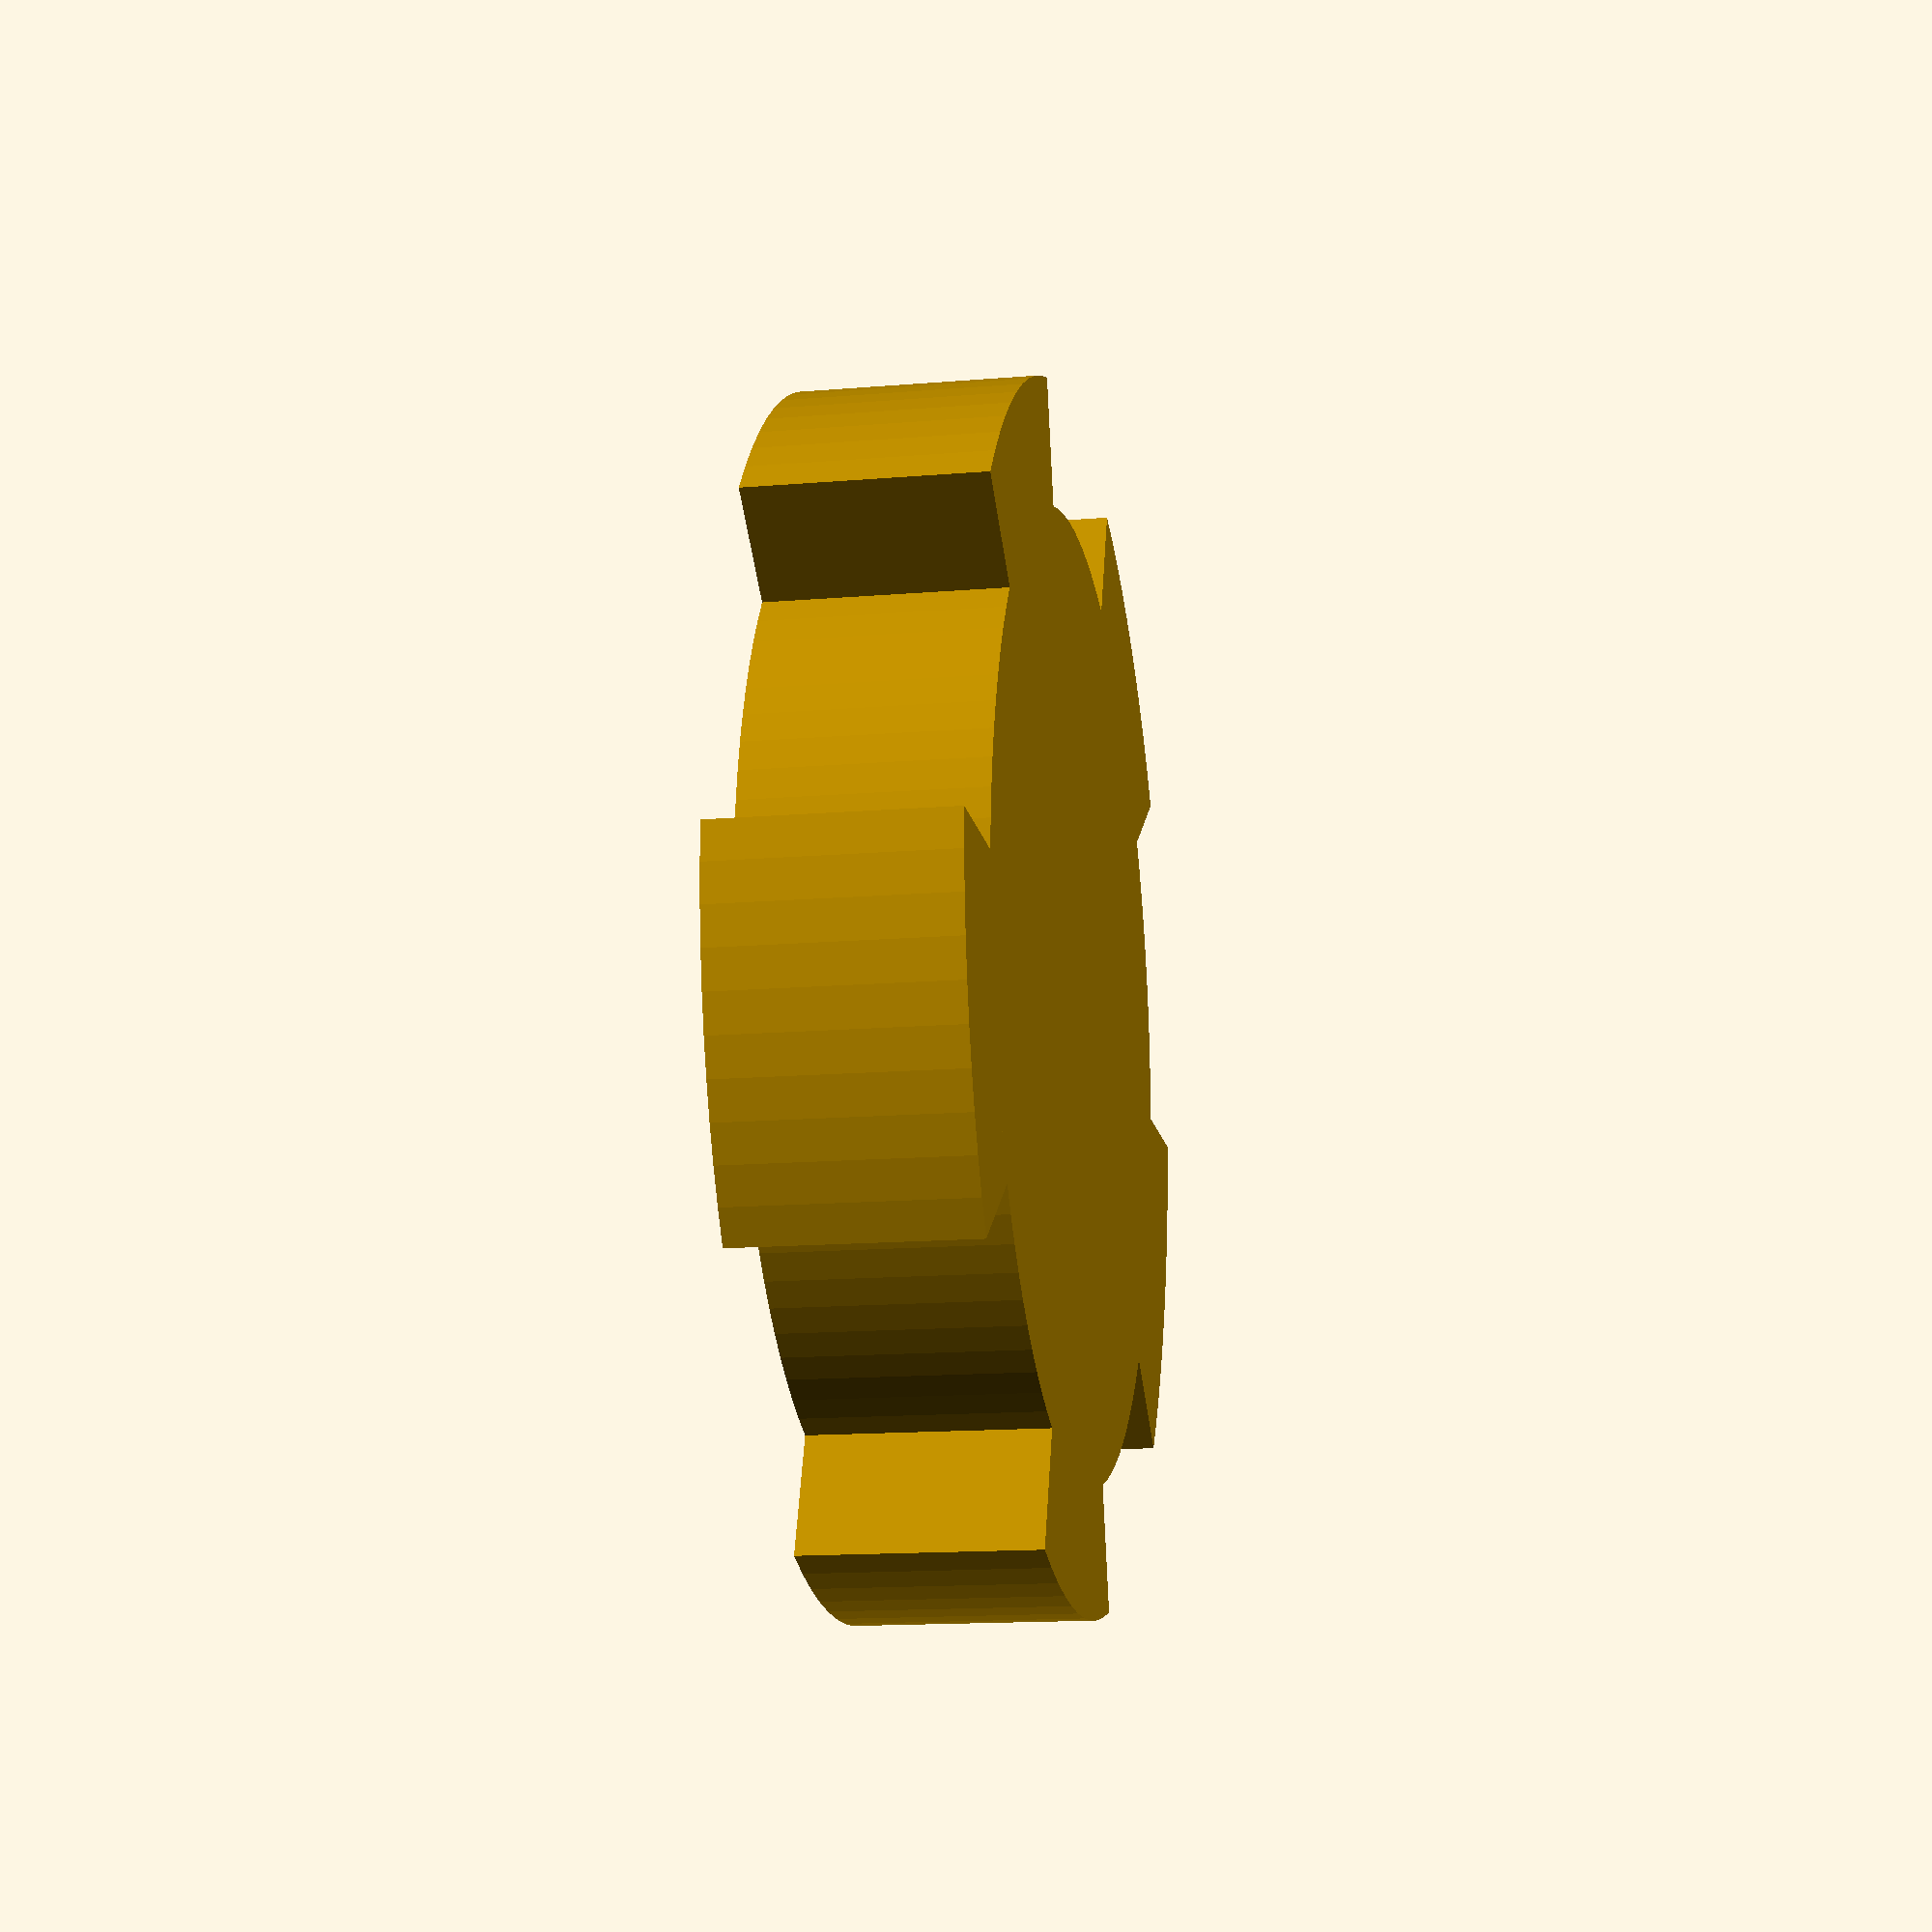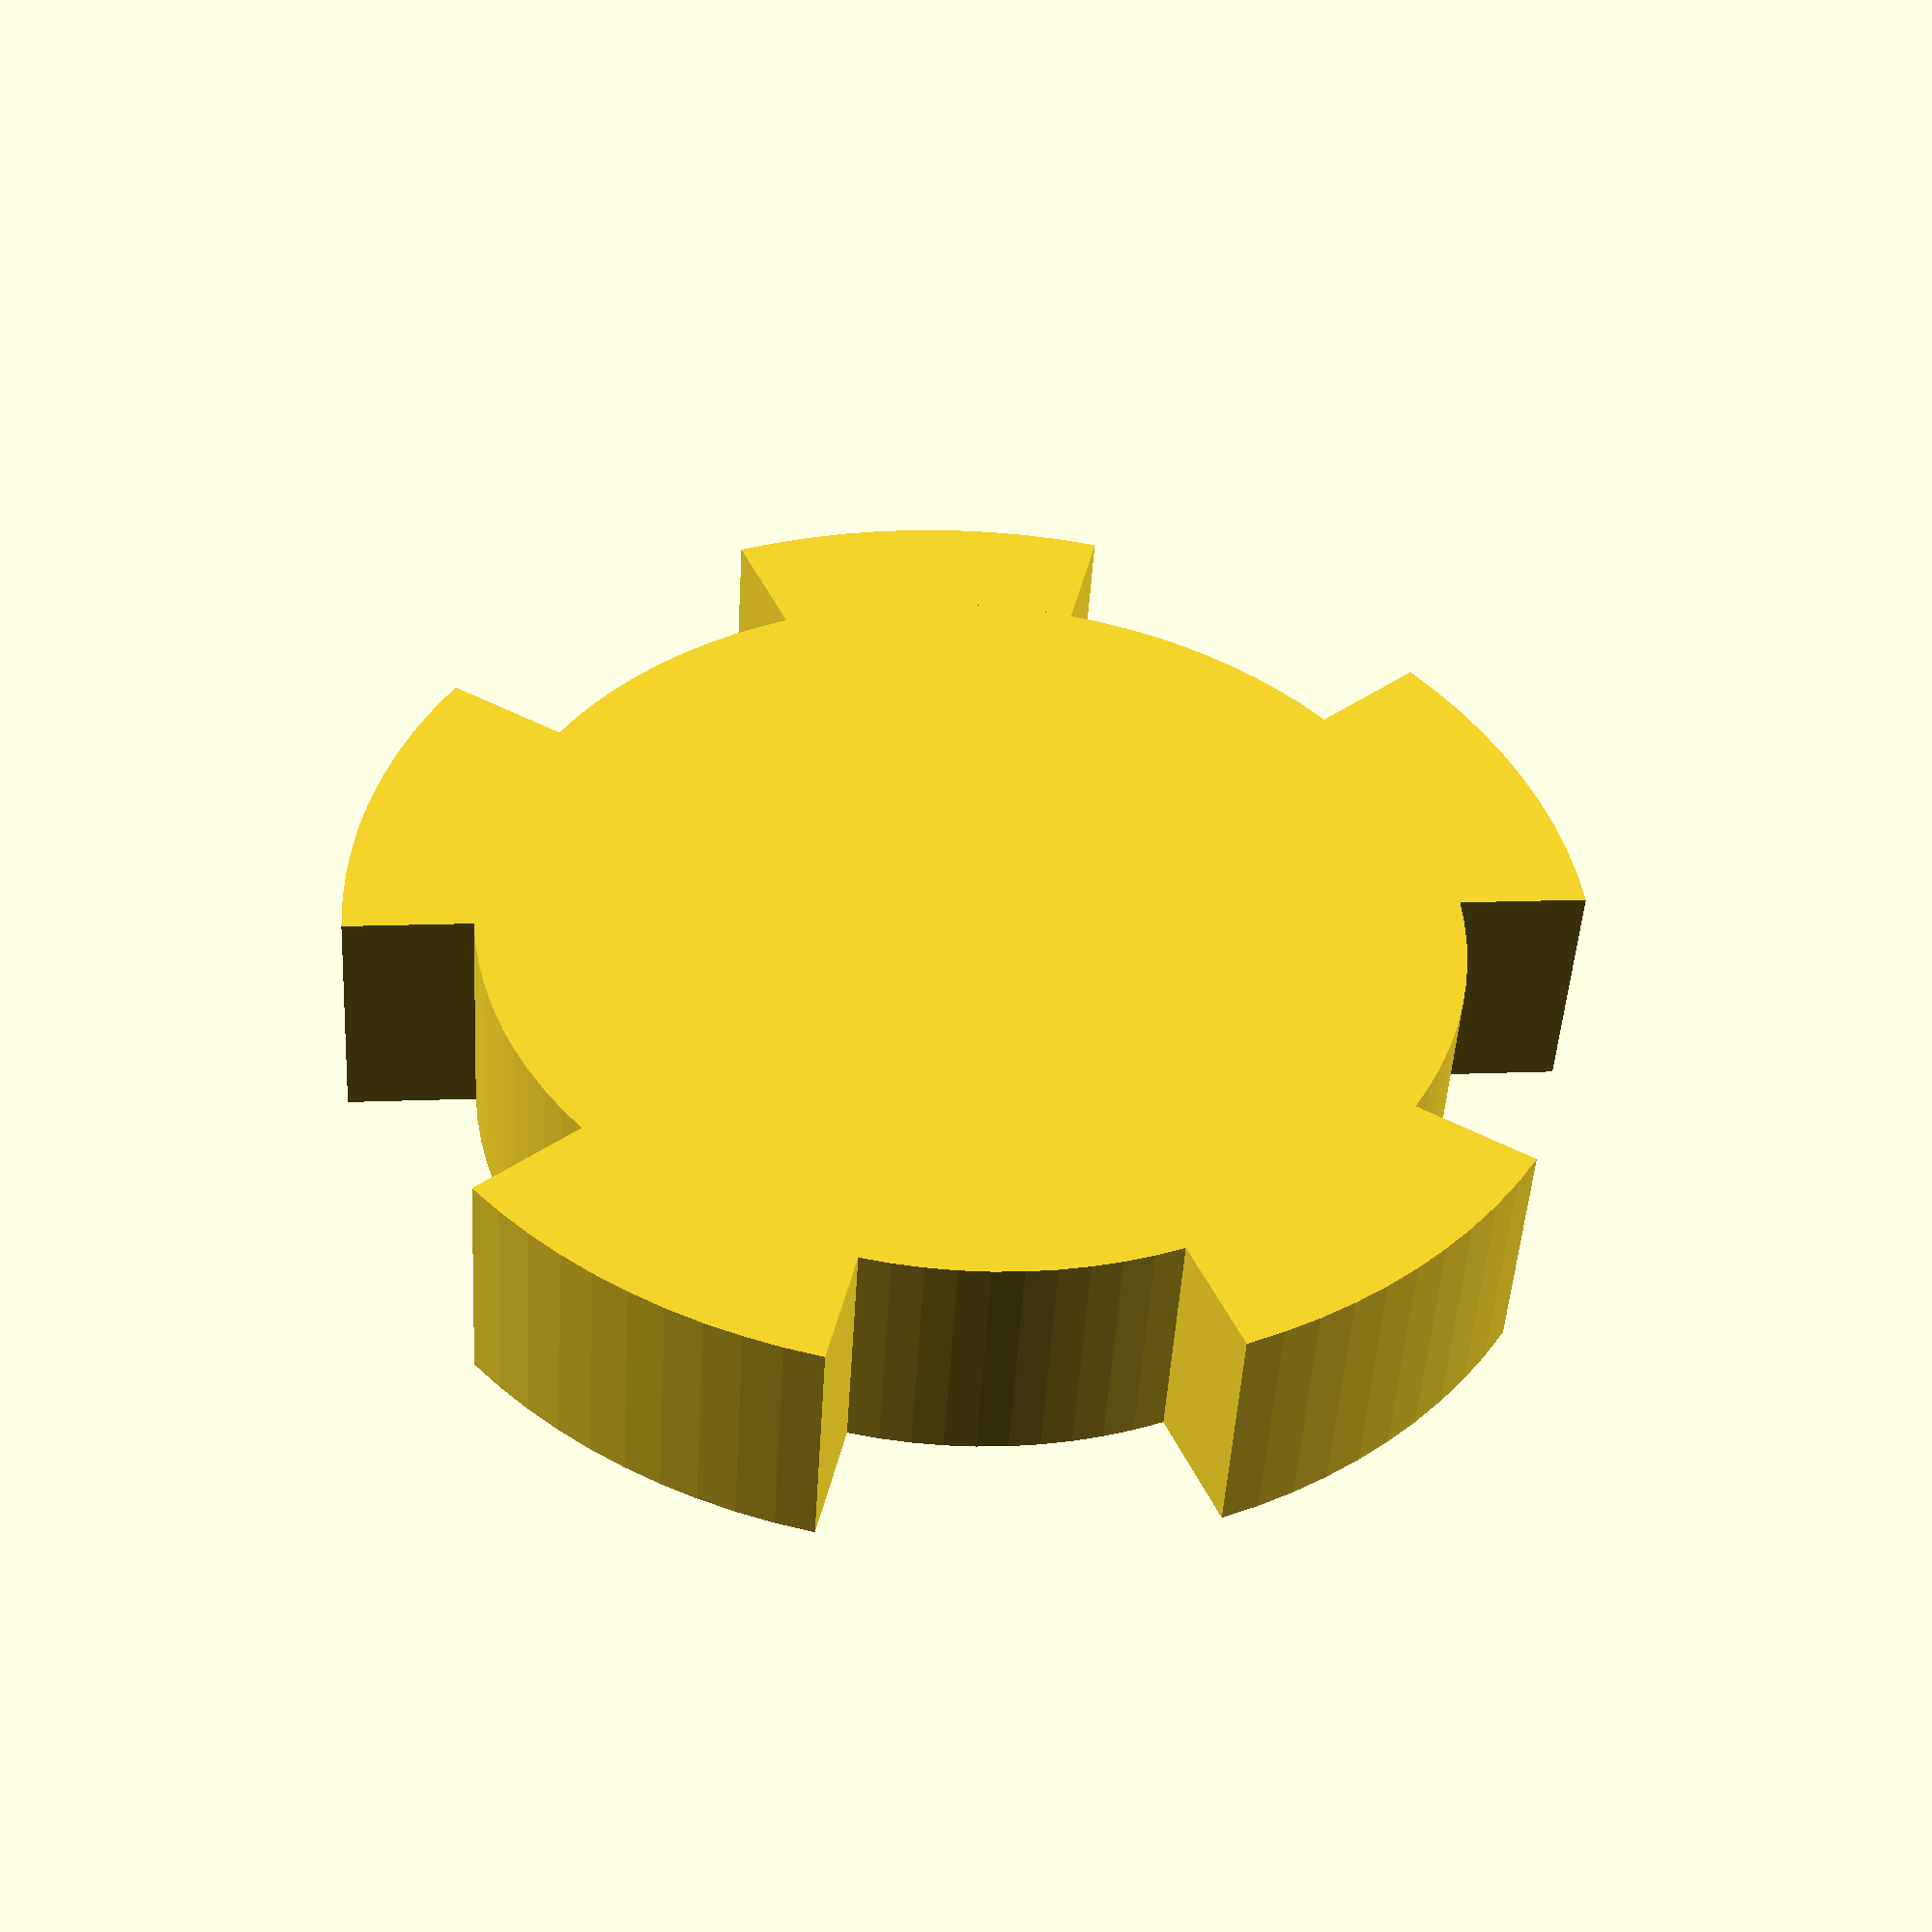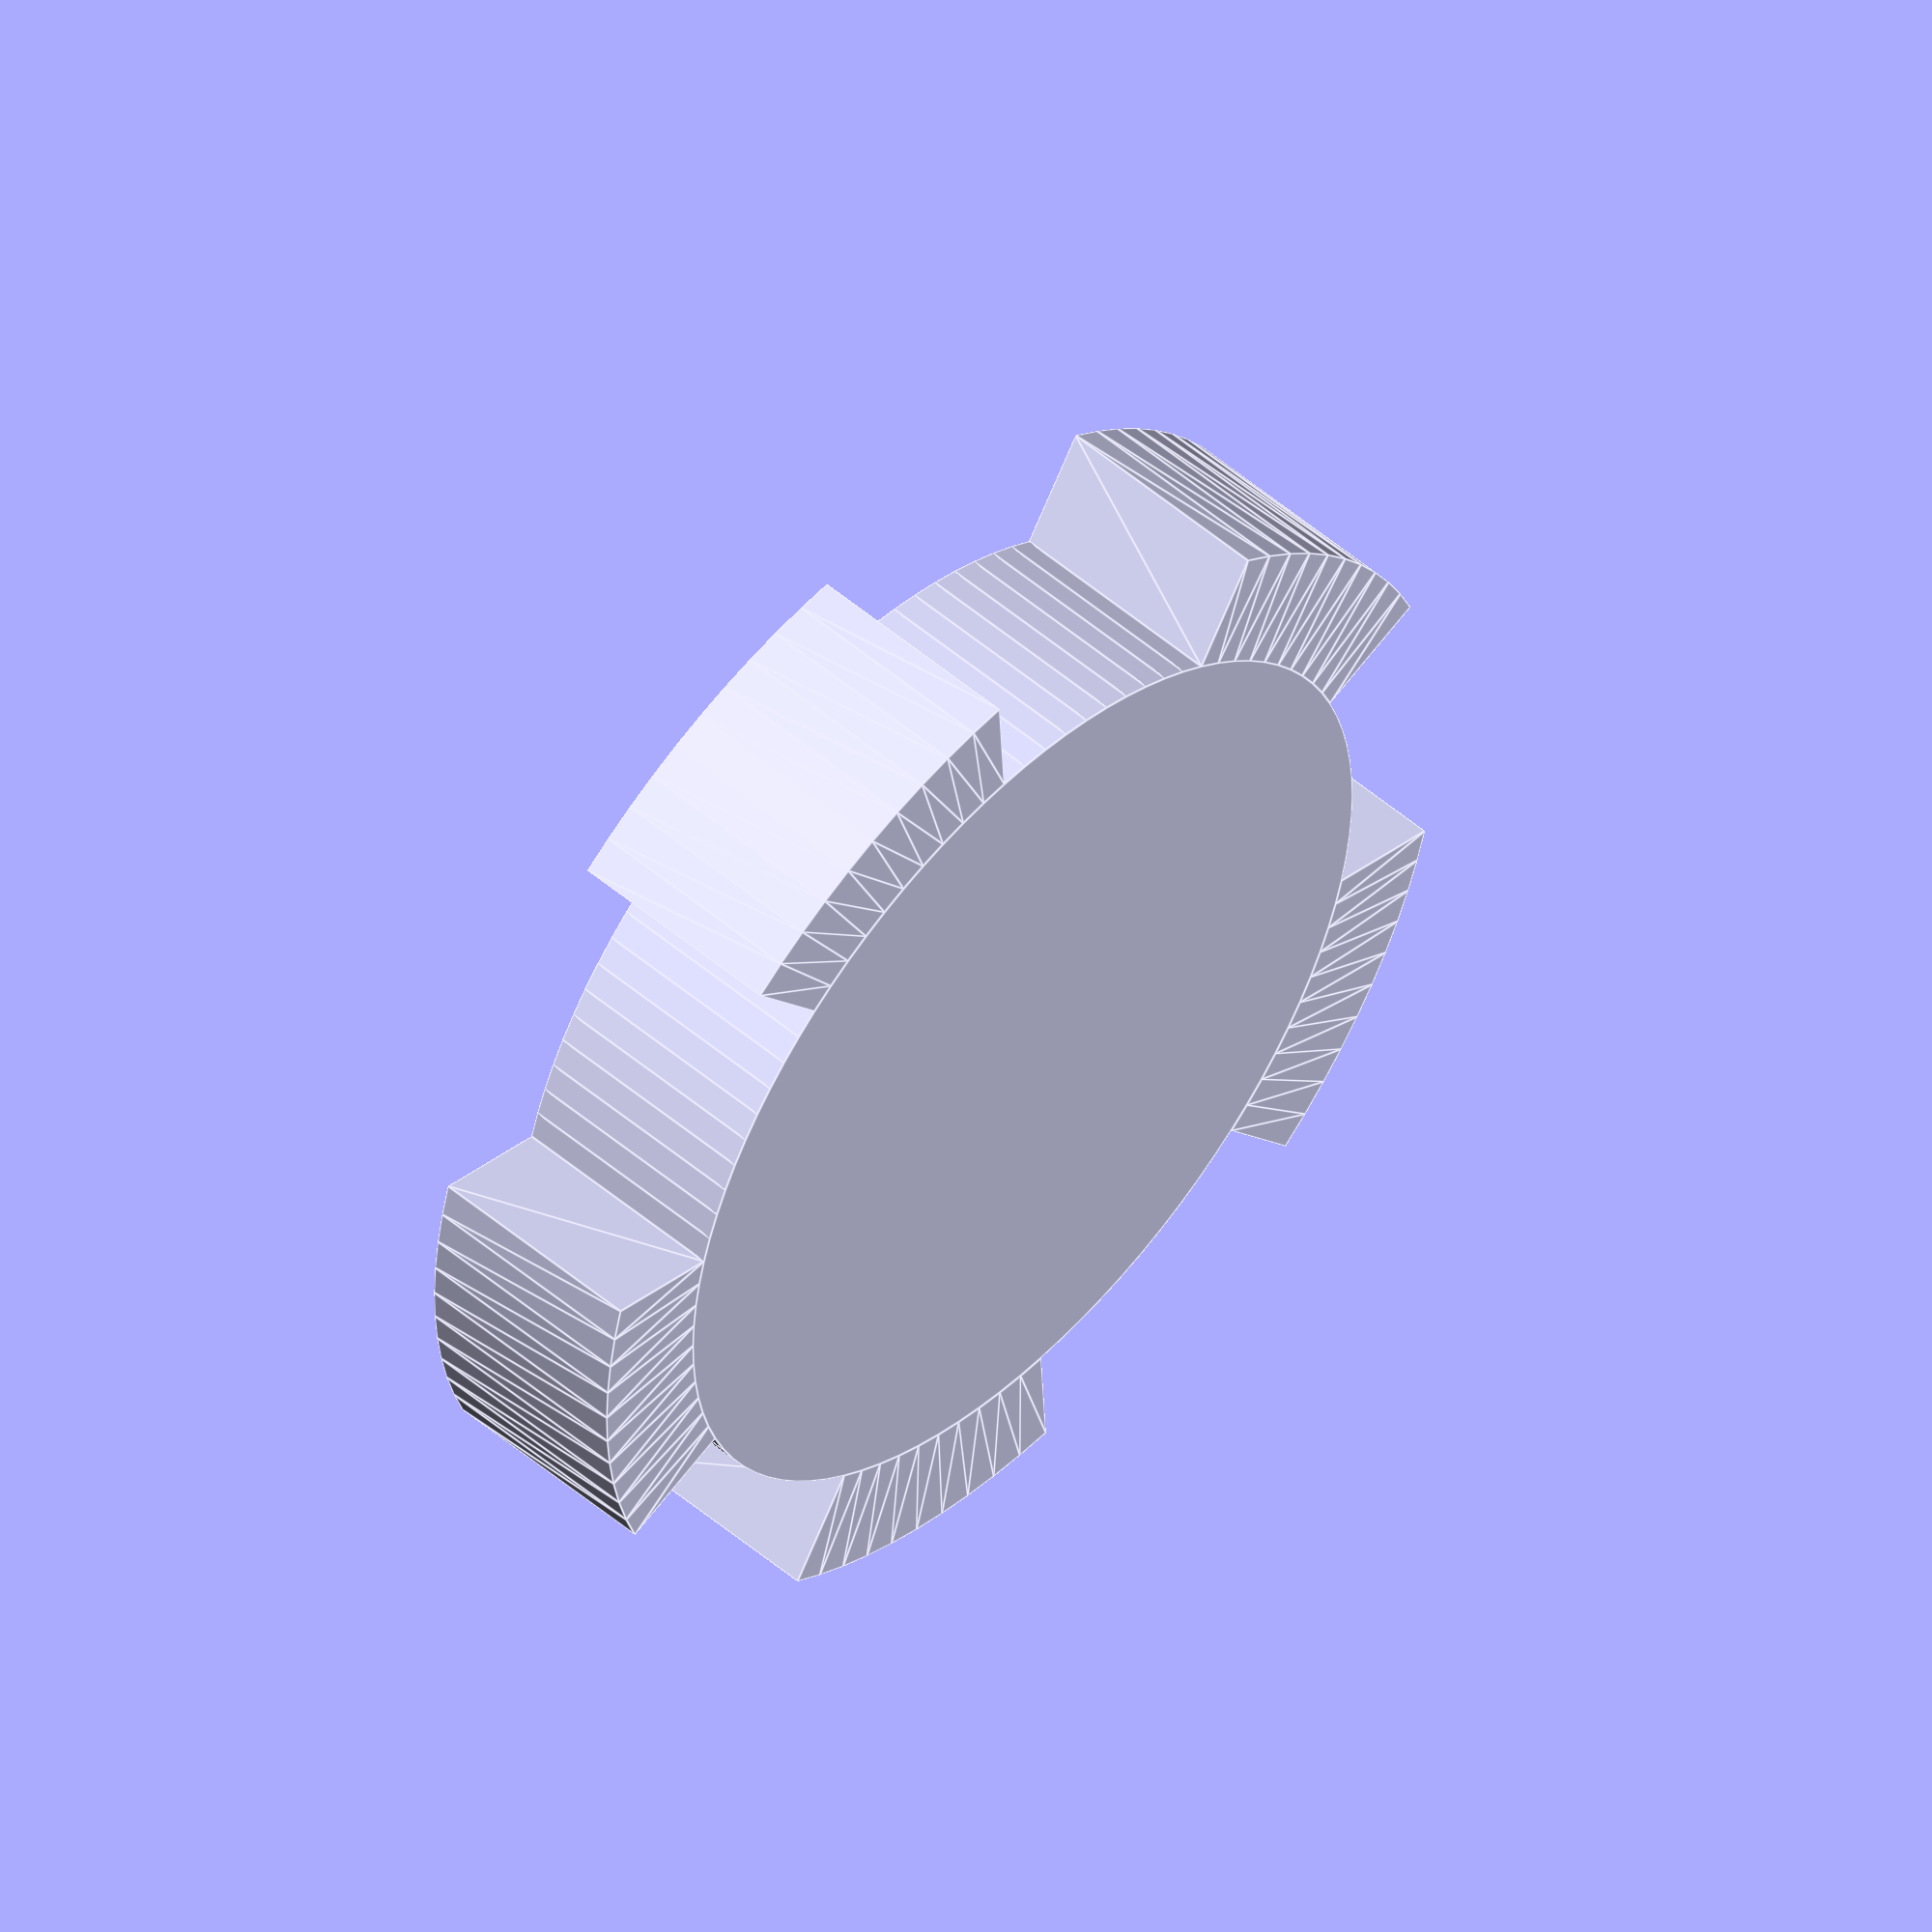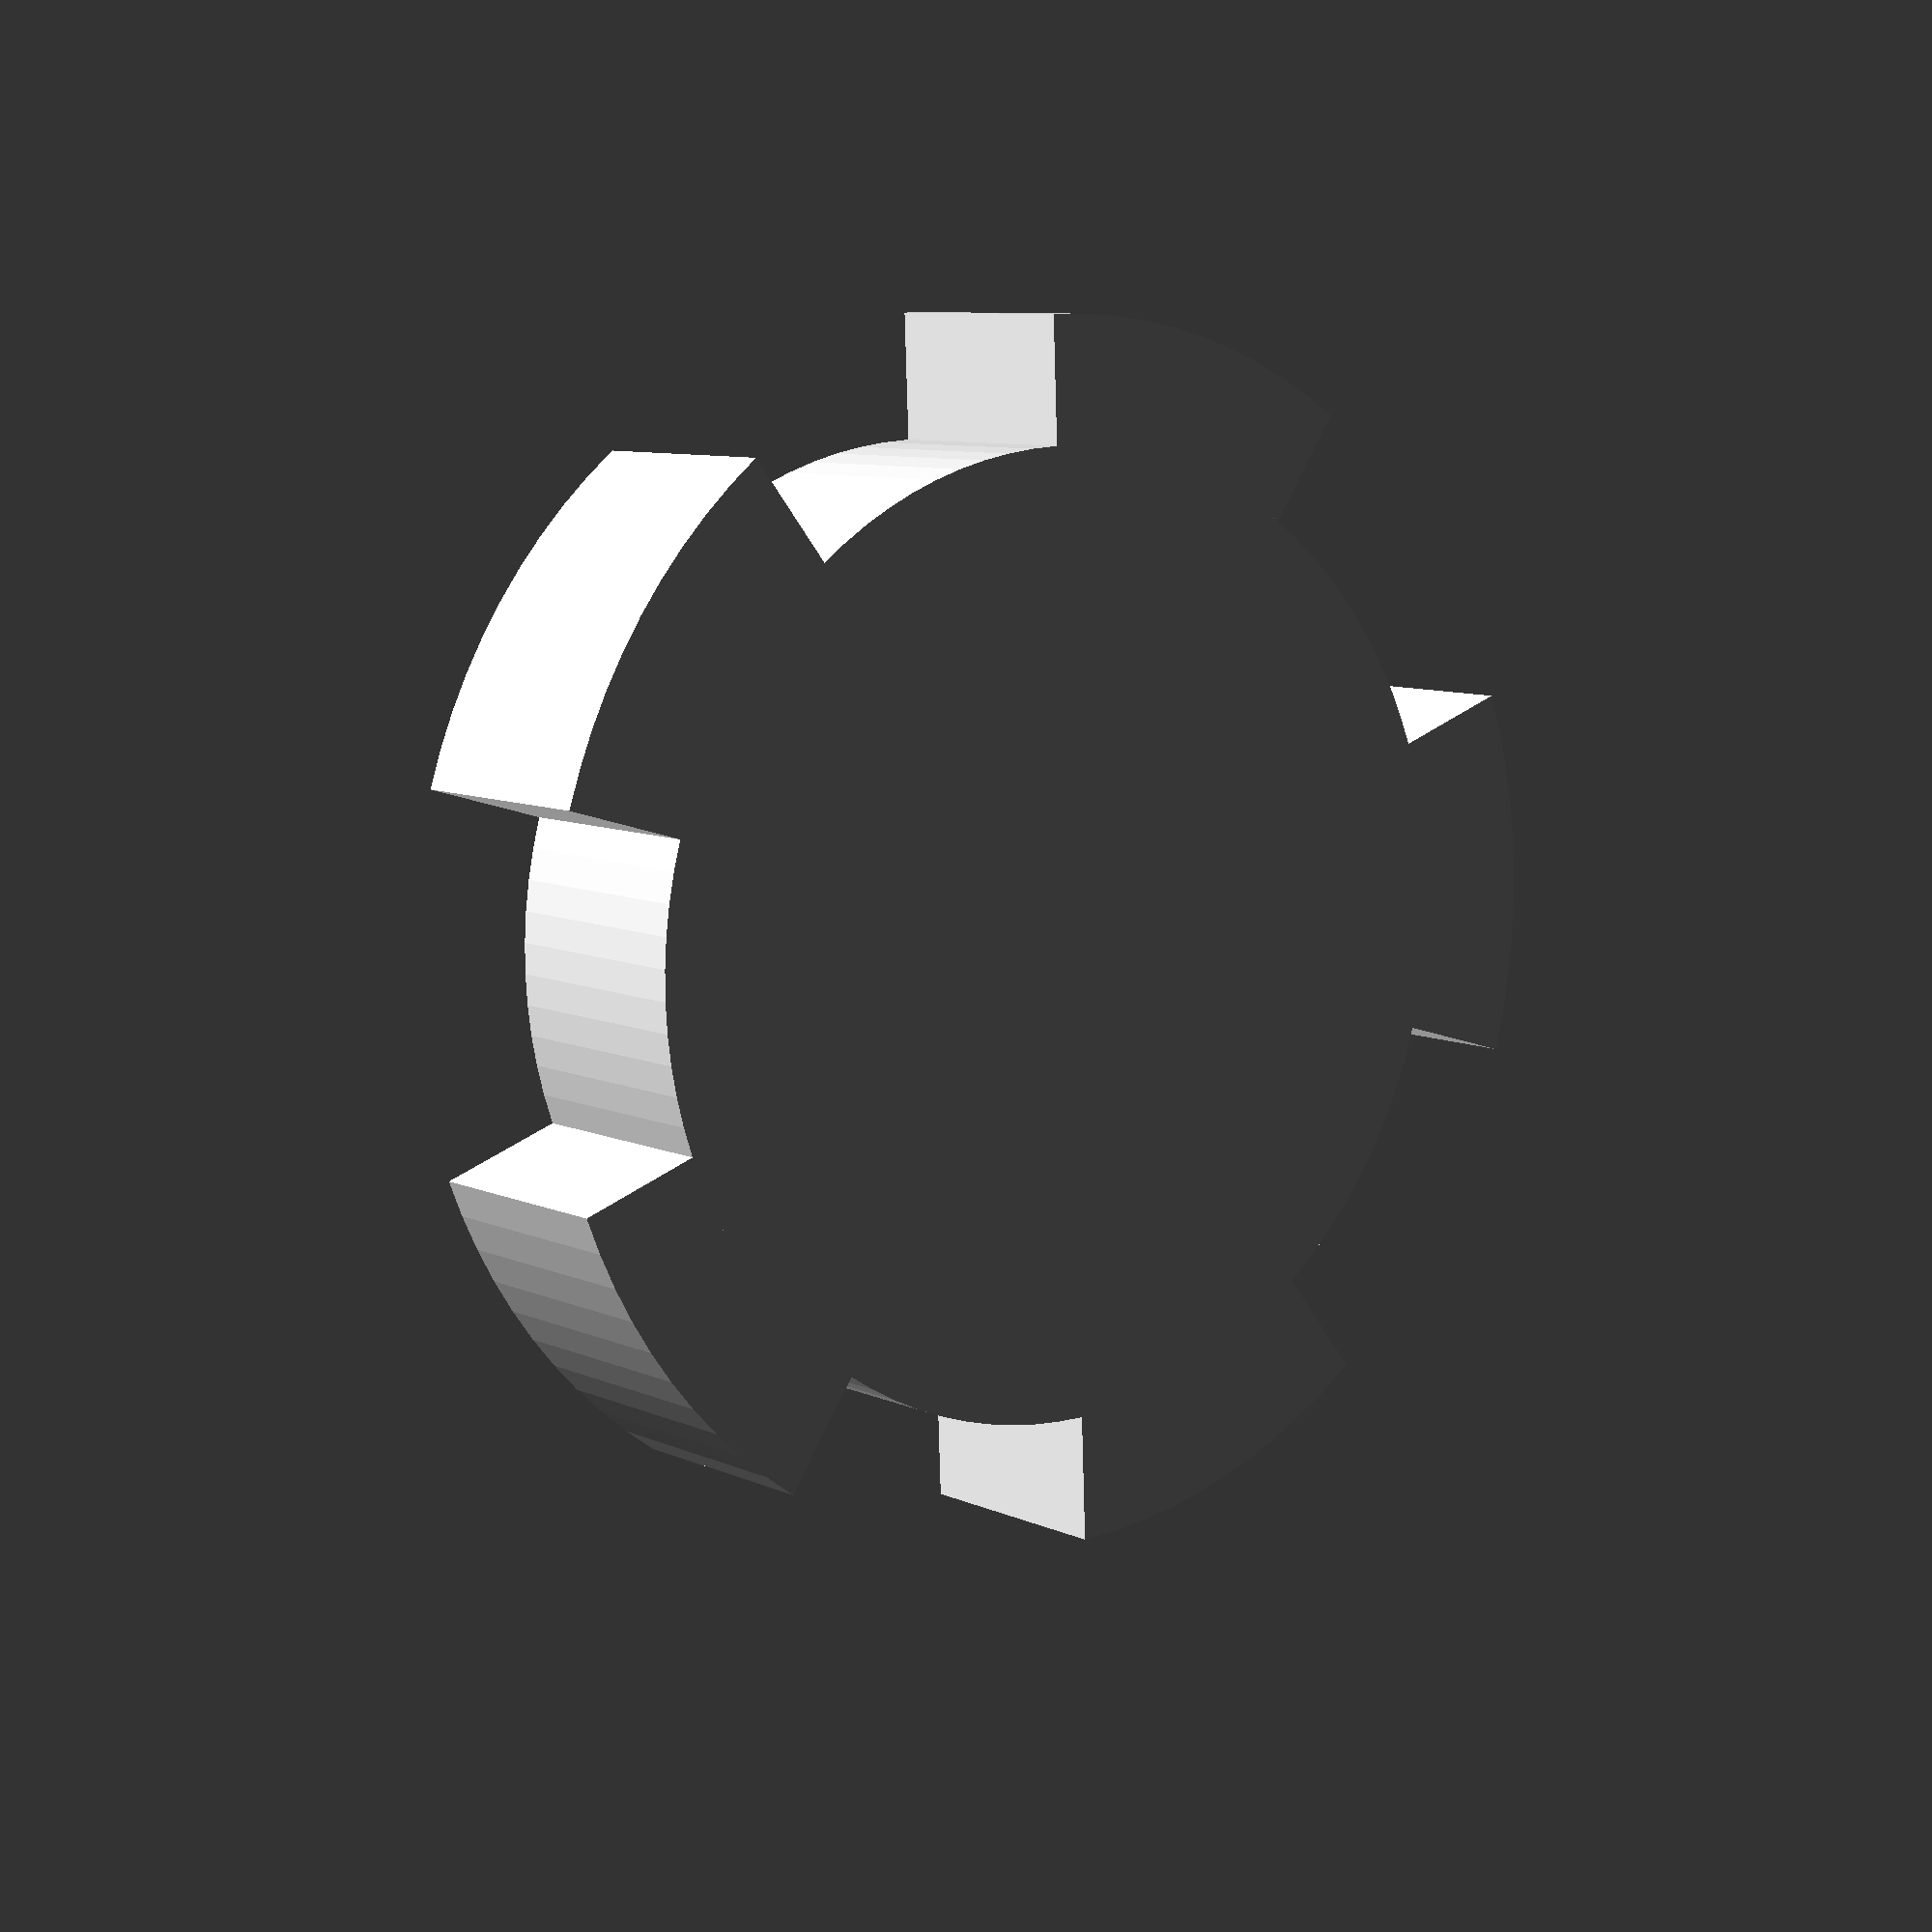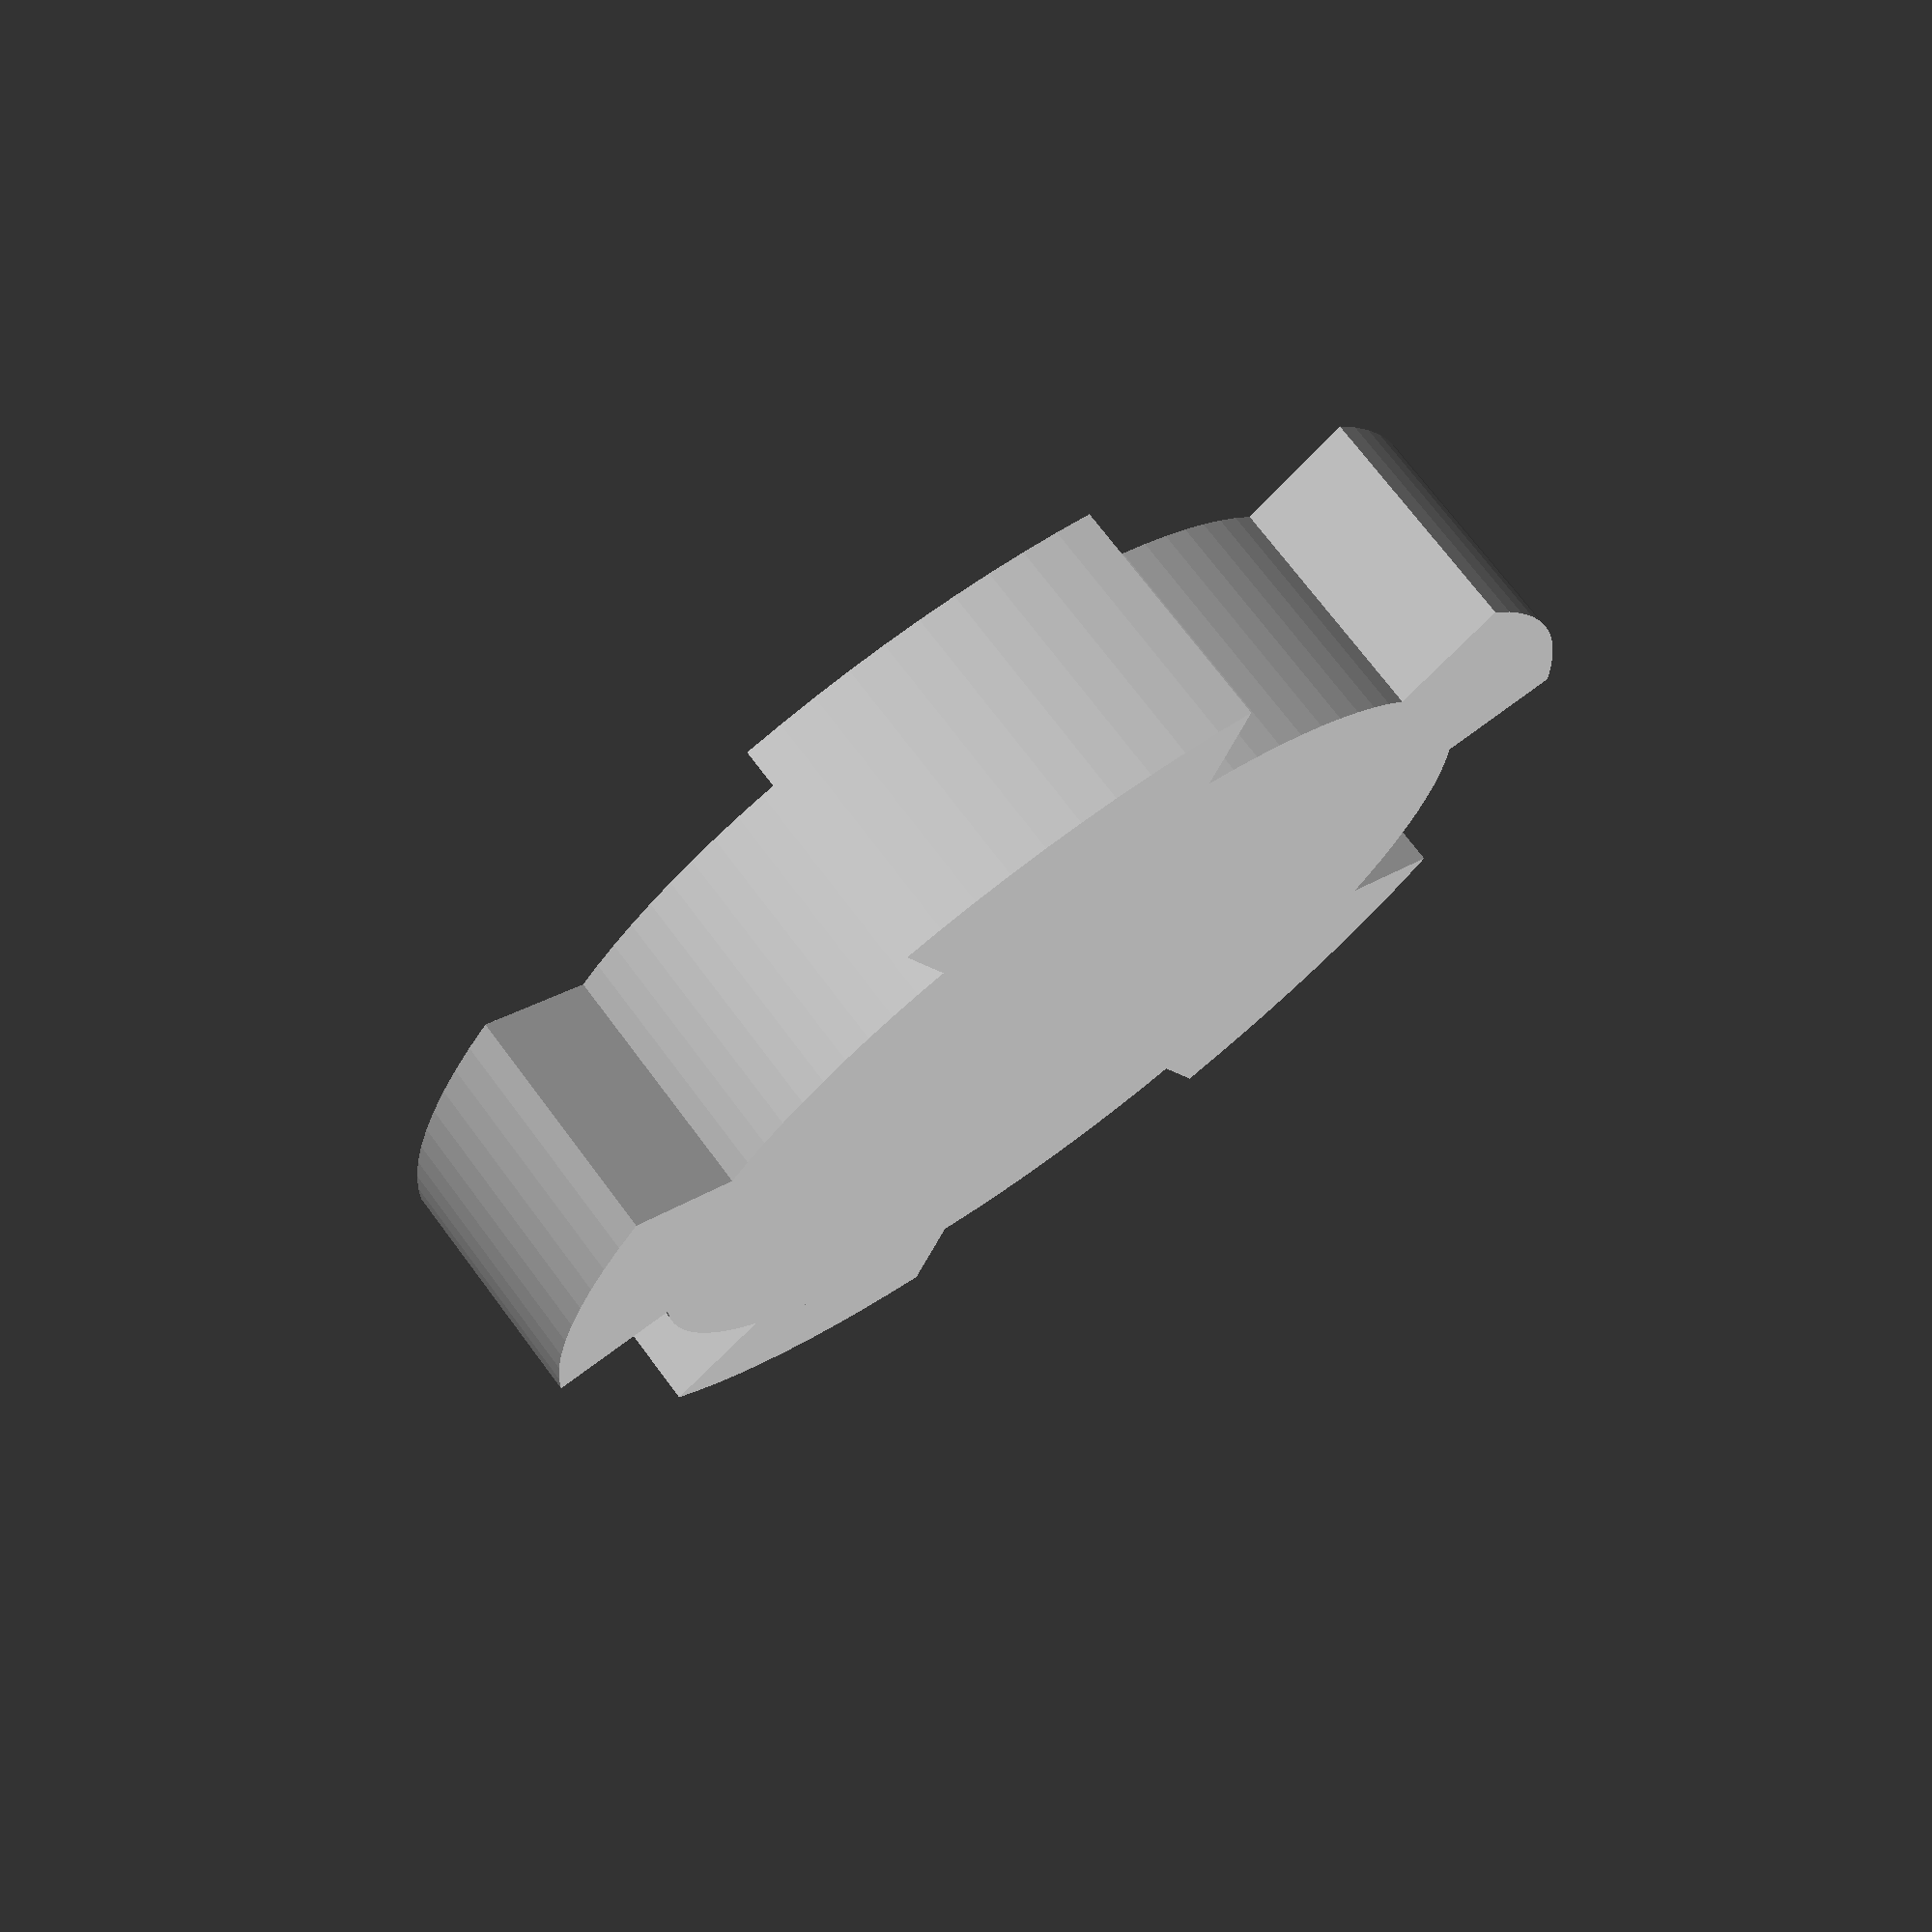
<openscad>

//cowling brace piece for outdoor impelementations of the dummbell antenna
//by Abraxas3d 6 August 2023 for Open Research Institute
//CC by 4.0 
//https://creativecommons.org/licenses/by/4.0/

// A cynlinder, with rectangular gear teeth added at intervals appropriate 
// for winding the wires in the dumbbell-type shortened HF antenna.
// In that type of antenna, there is an inductive load section of the 
// half-wave dipole. Two of these disks will allow the inductive load to be
// formed around a cylindrical shape to make it easier to deploy outdoors. 

$fn = 100;
optimized_diameter = 82.2; //mm
outside_diameter = 107.6; //mm
disk_thickness = 20; //mm
integerNumHumps = 5;
subtended = 360/(2*integerNumHumps); //in degrees


union()
{
cylinder(h = disk_thickness, r1 = optimized_diameter/2, r2 = optimized_diameter/2);

for (i =[1:integerNumHumps])
{
rotate([0,0,(2*i-1)*subtended])
rotate_extrude(angle=subtended)
translate([optimized_diameter/2,0,0])
square([outside_diameter/10,disk_thickness]);
}

}
</openscad>
<views>
elev=194.4 azim=34.0 roll=79.4 proj=p view=wireframe
elev=227.5 azim=66.4 roll=183.4 proj=p view=wireframe
elev=308.7 azim=302.8 roll=312.9 proj=o view=edges
elev=351.9 azim=20.1 roll=141.7 proj=p view=solid
elev=107.3 azim=288.2 roll=216.8 proj=p view=wireframe
</views>
